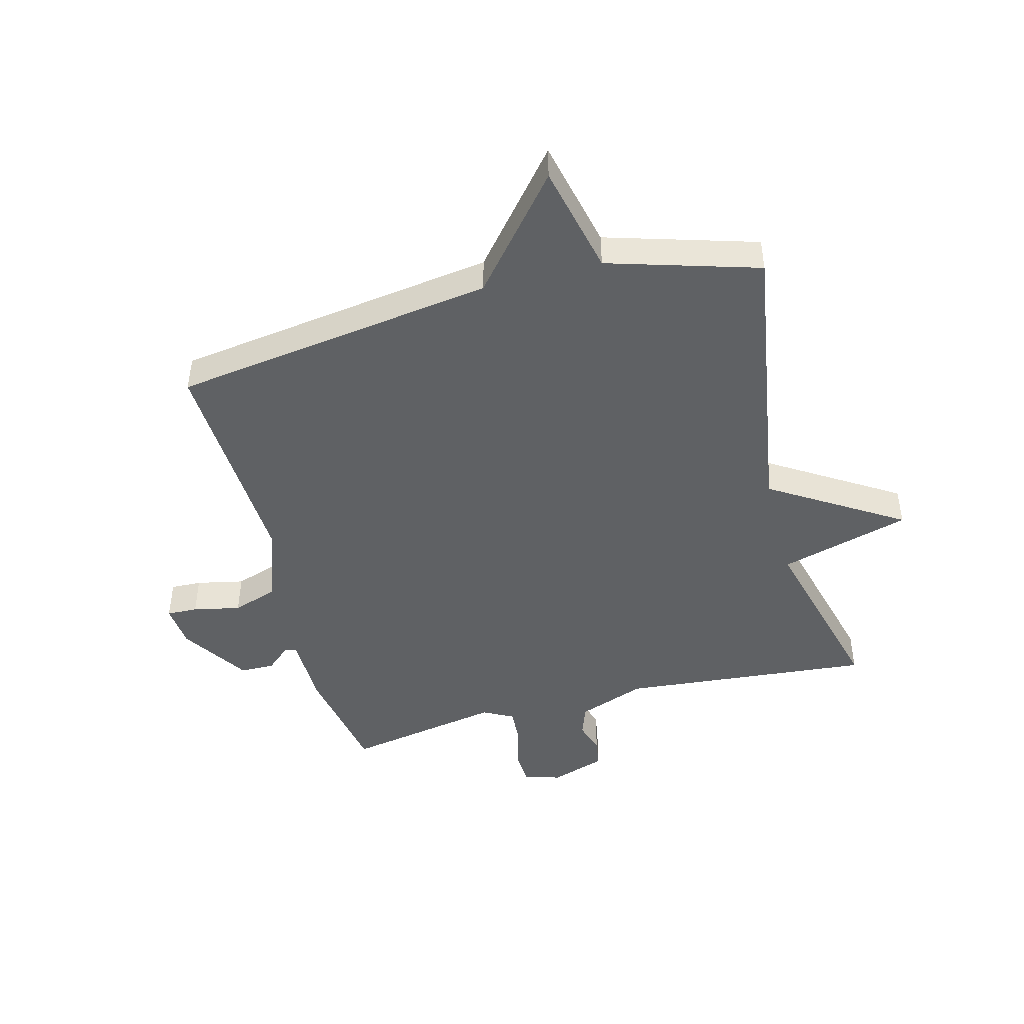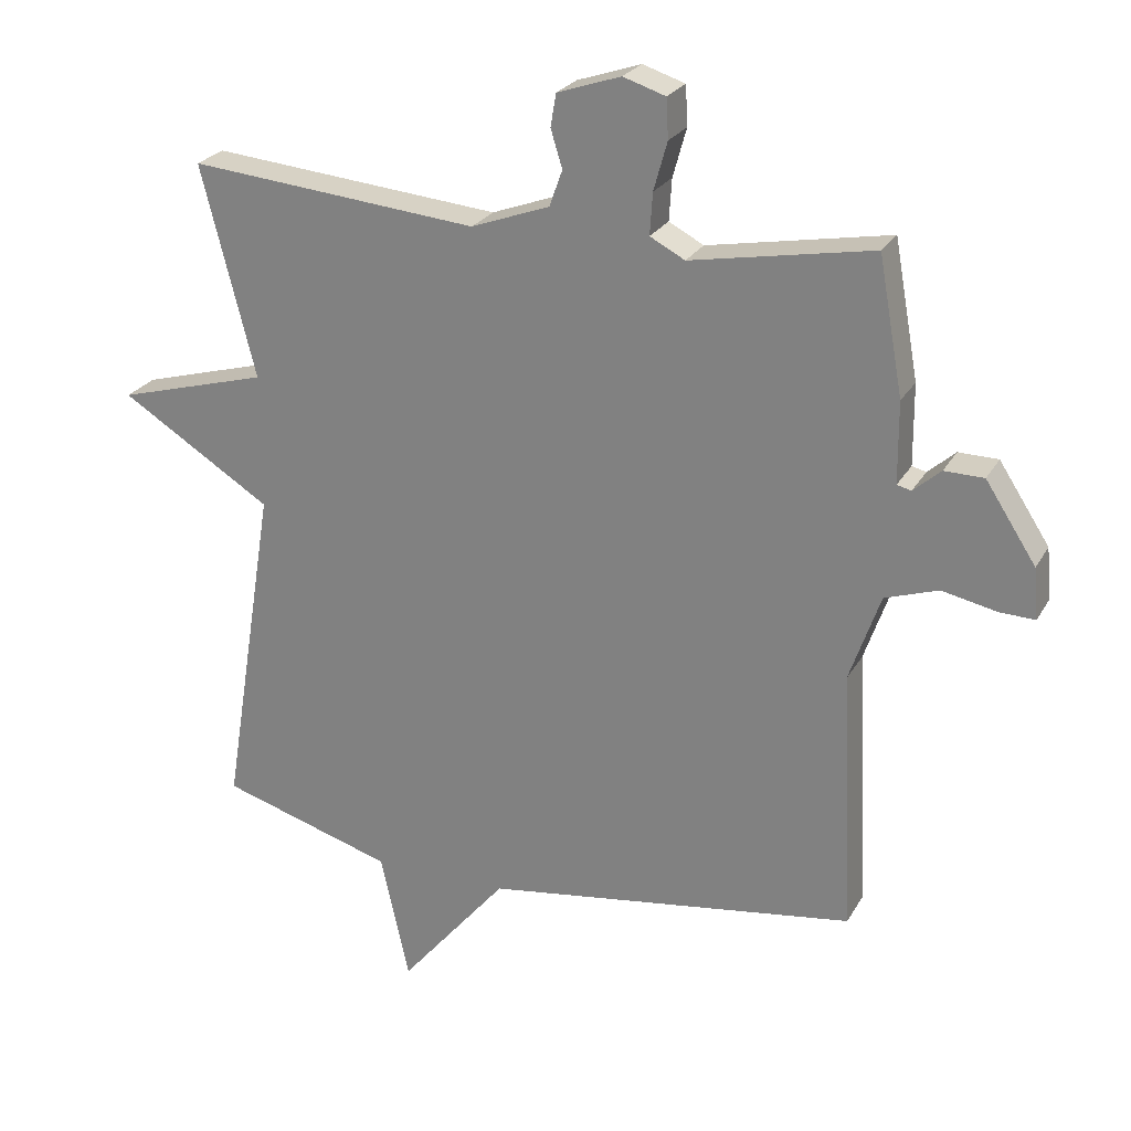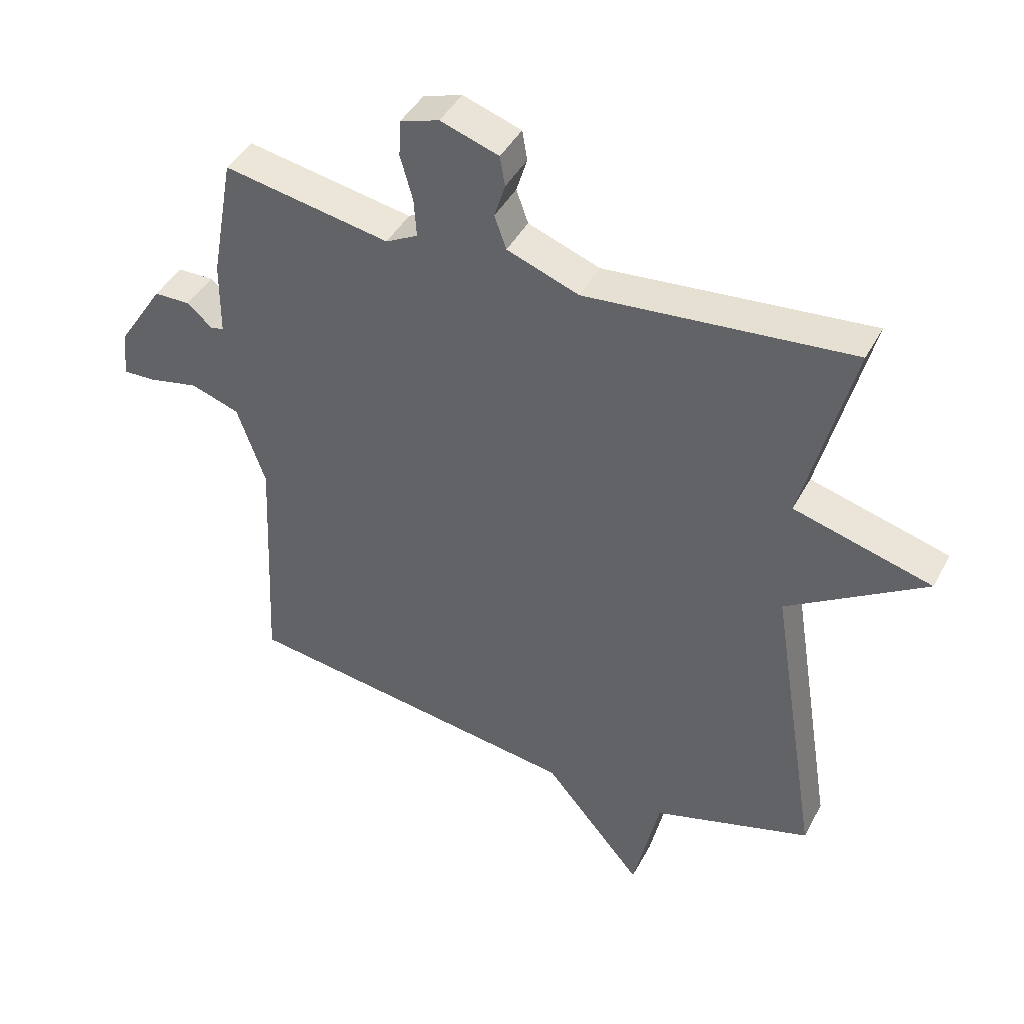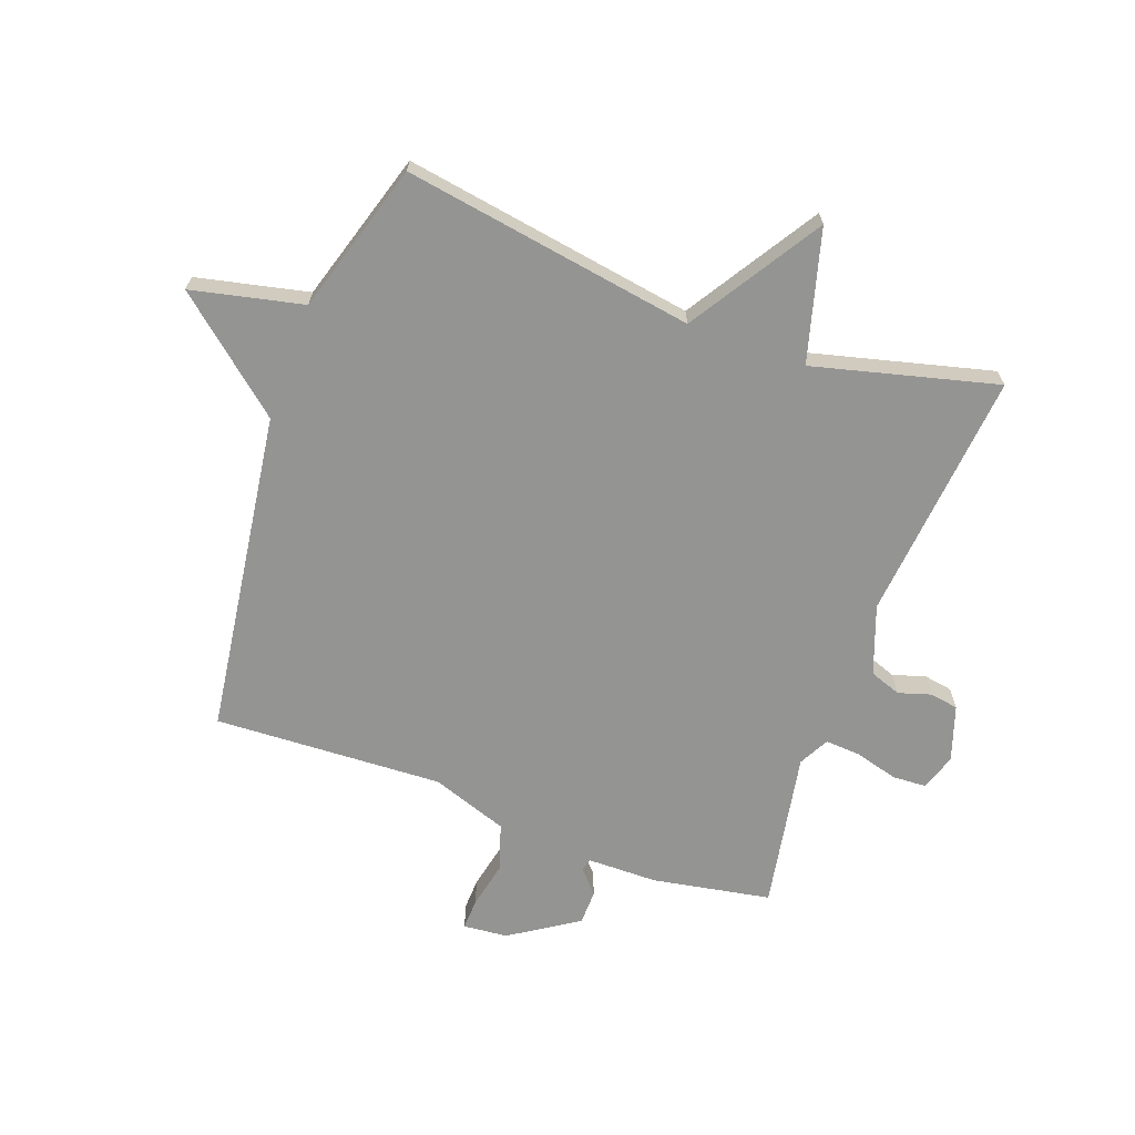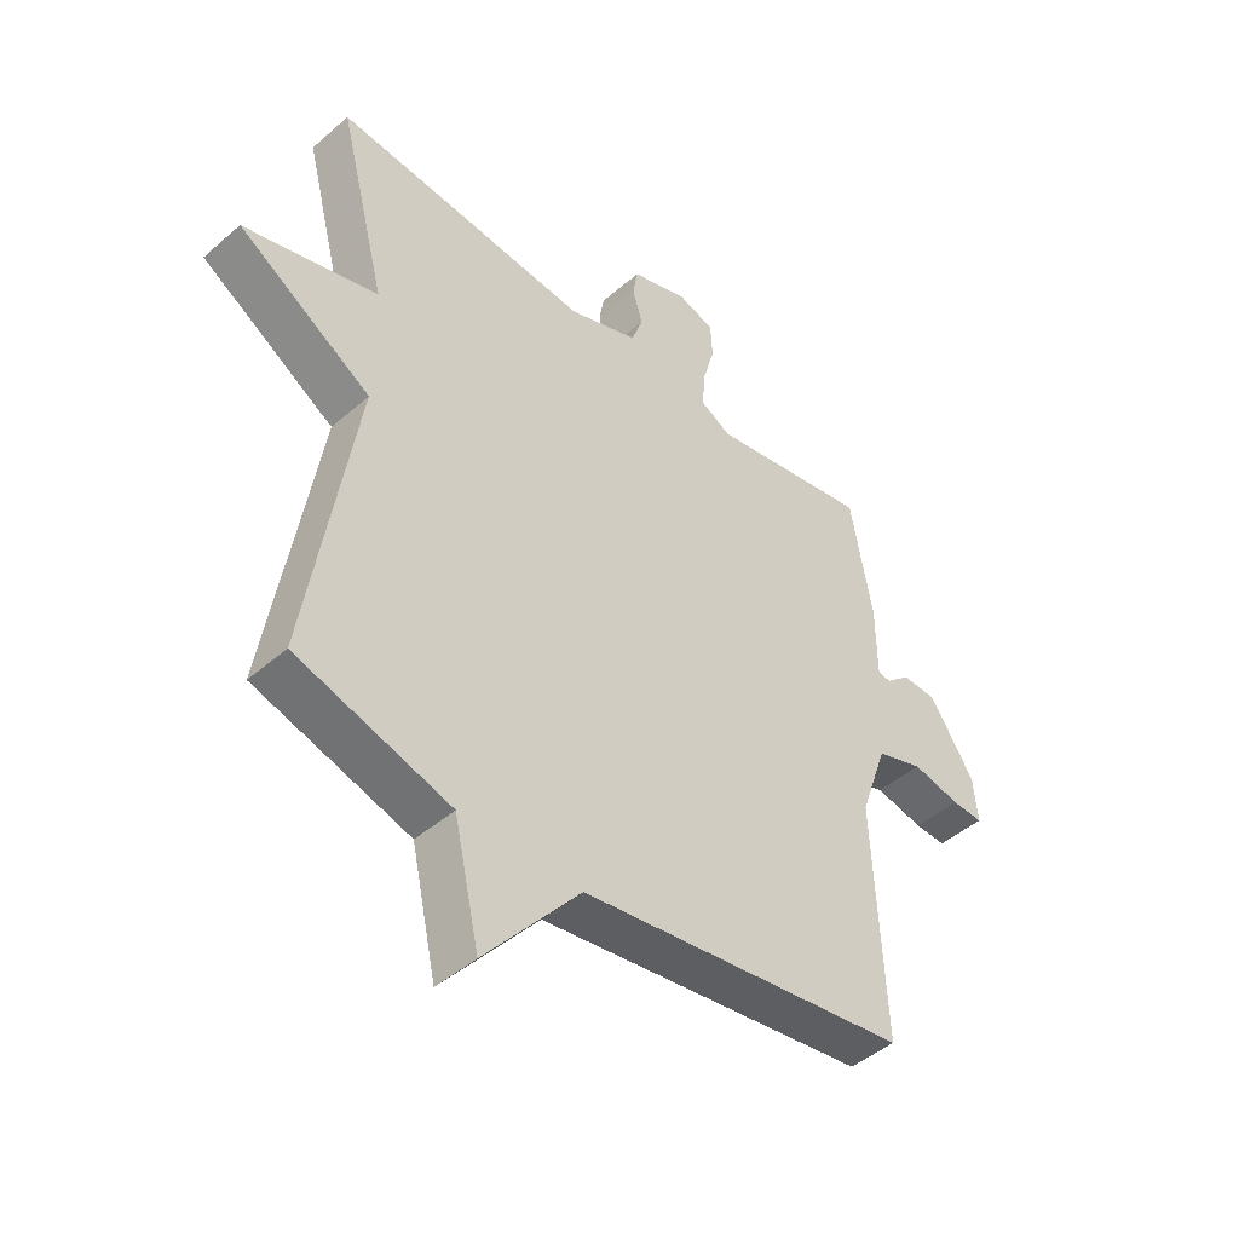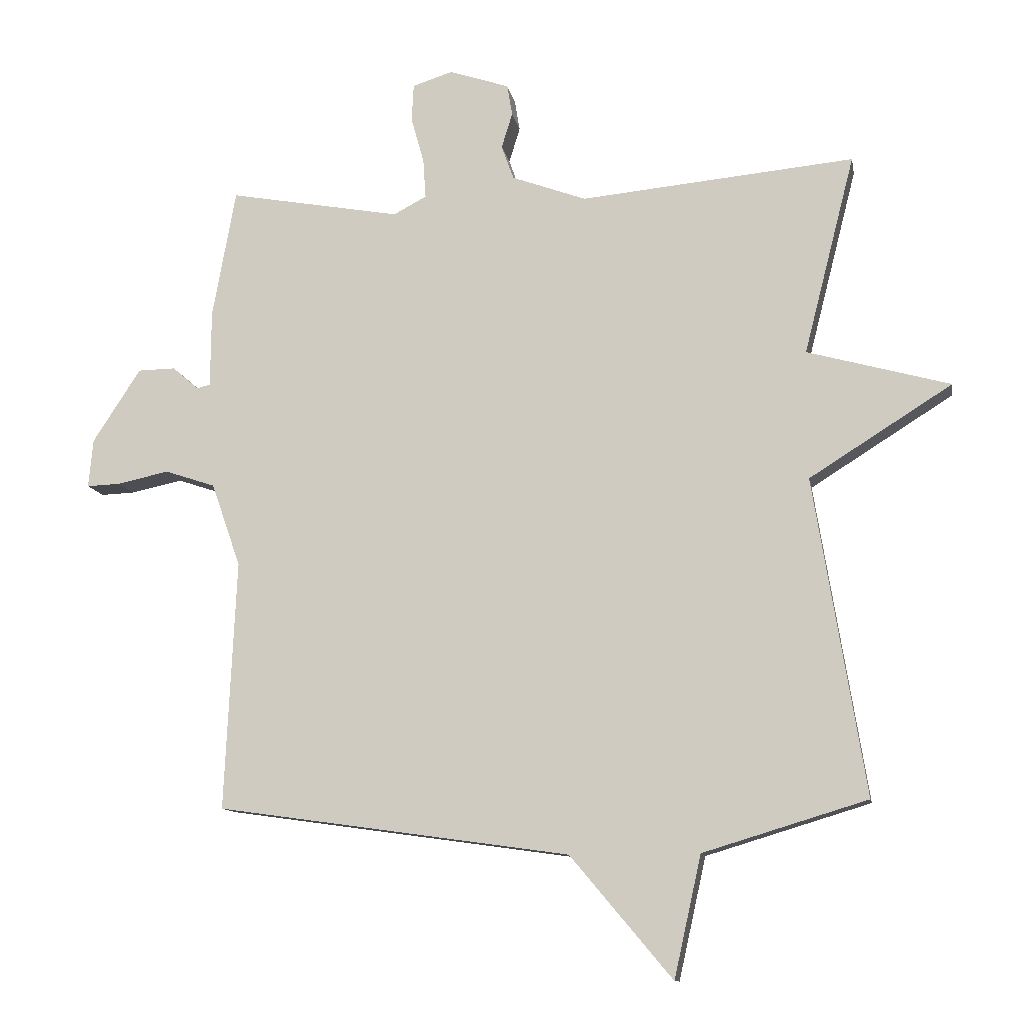
<metadata>
{"format":"obj","ext":"obj","renderer":"f3d","projection":"perspective","resolution":1024,"background":"white","views":[{"elev":-46.0,"azim":-165.2,"up":"+Y"},{"elev":24.6,"azim":23.2,"up":"+Z"},{"elev":42.9,"azim":-153.7,"up":"+Z"},{"elev":-67.0,"azim":-110.1,"up":"+Y"},{"elev":-45.4,"azim":-44.9,"up":"+Z"},{"elev":-11.4,"azim":-169.9,"up":"+Z"}]}
</metadata>
<code>
v -0.5 0.07 0.5
v -0.076 0.07 0.46
v 0.039 0.07 0.502
v 0.058 0.07 0.555
v 0.041 0.07 0.61
v 0.049 0.07 0.658
v 0.142 0.07 0.689
v 0.204 0.07 0.669
v 0.207 0.07 0.611
v 0.187 0.07 0.54
v 0.183 0.07 0.479
v 0.234 0.07 0.452
v 0.5 0.07 0.5
v 0.536 0.07 0.301
v 0.537 0.07 0.182
v 0.558 0.07 0.177
v 0.598 0.07 0.212
v 0.656 0.07 0.211
v 0.73 0.07 0.097
v 0.737 0.07 0.022
v 0.685 0.07 0.024
v 0.605 0.07 0.041
v 0.527 0.07 0.015
v 0.482 0.07 -0.114
v 0.5 0.07 -0.5
v -0.046 0.07 -0.577
v -0.204 0.07 -0.765
v -0.246 0.07 -0.577
v -0.5 0.07 -0.5
v -0.421 0.07 -0.009
v -0.642 0.07 0.13
v -0.421 0.07 0.191
v -0.5 0 0.5
v -0.076 0 0.46
v 0.039 0 0.502
v 0.058 0 0.555
v 0.041 0 0.61
v 0.049 0 0.658
v 0.142 0 0.689
v 0.204 0 0.669
v 0.207 0 0.611
v 0.187 0 0.54
v 0.183 0 0.479
v 0.234 0 0.452
v 0.5 0 0.5
v 0.536 0 0.301
v 0.537 0 0.182
v 0.558 0 0.177
v 0.598 0 0.212
v 0.656 0 0.211
v 0.73 0 0.097
v 0.737 0 0.022
v 0.685 0 0.024
v 0.605 0 0.041
v 0.527 0 0.015
v 0.482 0 -0.114
v 0.5 0 -0.5
v -0.046 0 -0.577
v -0.204 0 -0.765
v -0.246 0 -0.577
v -0.5 0 -0.5
v -0.421 0 -0.009
v -0.642 0 0.13
v -0.421 0 0.191
f 30 31 32
f 28 29 30
f 28 30 32
f 26 27 28
f 26 28 32
f 25 26 32
f 24 25 32
f 32 1 2
f 24 32 2
f 23 24 2
f 20 21 22
f 19 20 22
f 18 19 22
f 17 18 22
f 16 17 22
f 15 16 22 23
f 14 15 23
f 13 14 23
f 12 13 23
f 23 2 3
f 12 23 3
f 11 12 3
f 8 9 10
f 7 8 10
f 6 7 10
f 5 6 10
f 4 5 10
f 3 4 10 11
f 64 63 62
f 62 61 60
f 64 62 60
f 60 59 58
f 64 60 58
f 64 58 57
f 64 57 56
f 34 33 64
f 34 64 56
f 34 56 55
f 54 53 52
f 54 52 51
f 54 51 50
f 54 50 49
f 54 49 48
f 55 54 48 47
f 55 47 46
f 55 46 45
f 55 45 44
f 35 34 55
f 35 55 44
f 35 44 43
f 42 41 40
f 42 40 39
f 42 39 38
f 42 38 37
f 42 37 36
f 43 42 36 35
f 1 33 34 2
f 2 34 35 3
f 3 35 36 4
f 4 36 37 5
f 5 37 38 6
f 6 38 39 7
f 7 39 40 8
f 8 40 41 9
f 9 41 42 10
f 10 42 43 11
f 11 43 44 12
f 12 44 45 13
f 13 45 46 14
f 14 46 47 15
f 15 47 48 16
f 16 48 49 17
f 17 49 50 18
f 18 50 51 19
f 19 51 52 20
f 20 52 53 21
f 21 53 54 22
f 22 54 55 23
f 23 55 56 24
f 24 56 57 25
f 25 57 58 26
f 26 58 59 27
f 27 59 60 28
f 28 60 61 29
f 29 61 62 30
f 30 62 63 31
f 31 63 64 32
f 32 64 33 1

</code>
